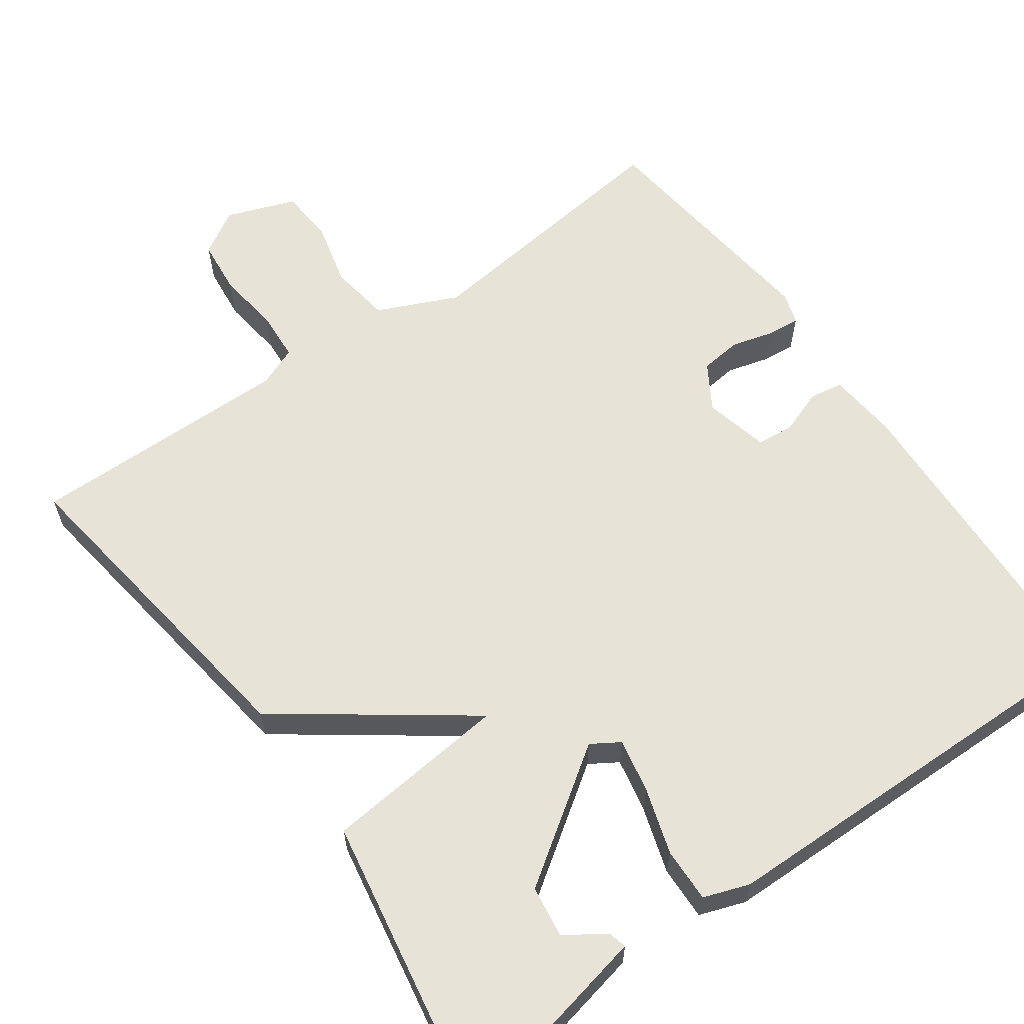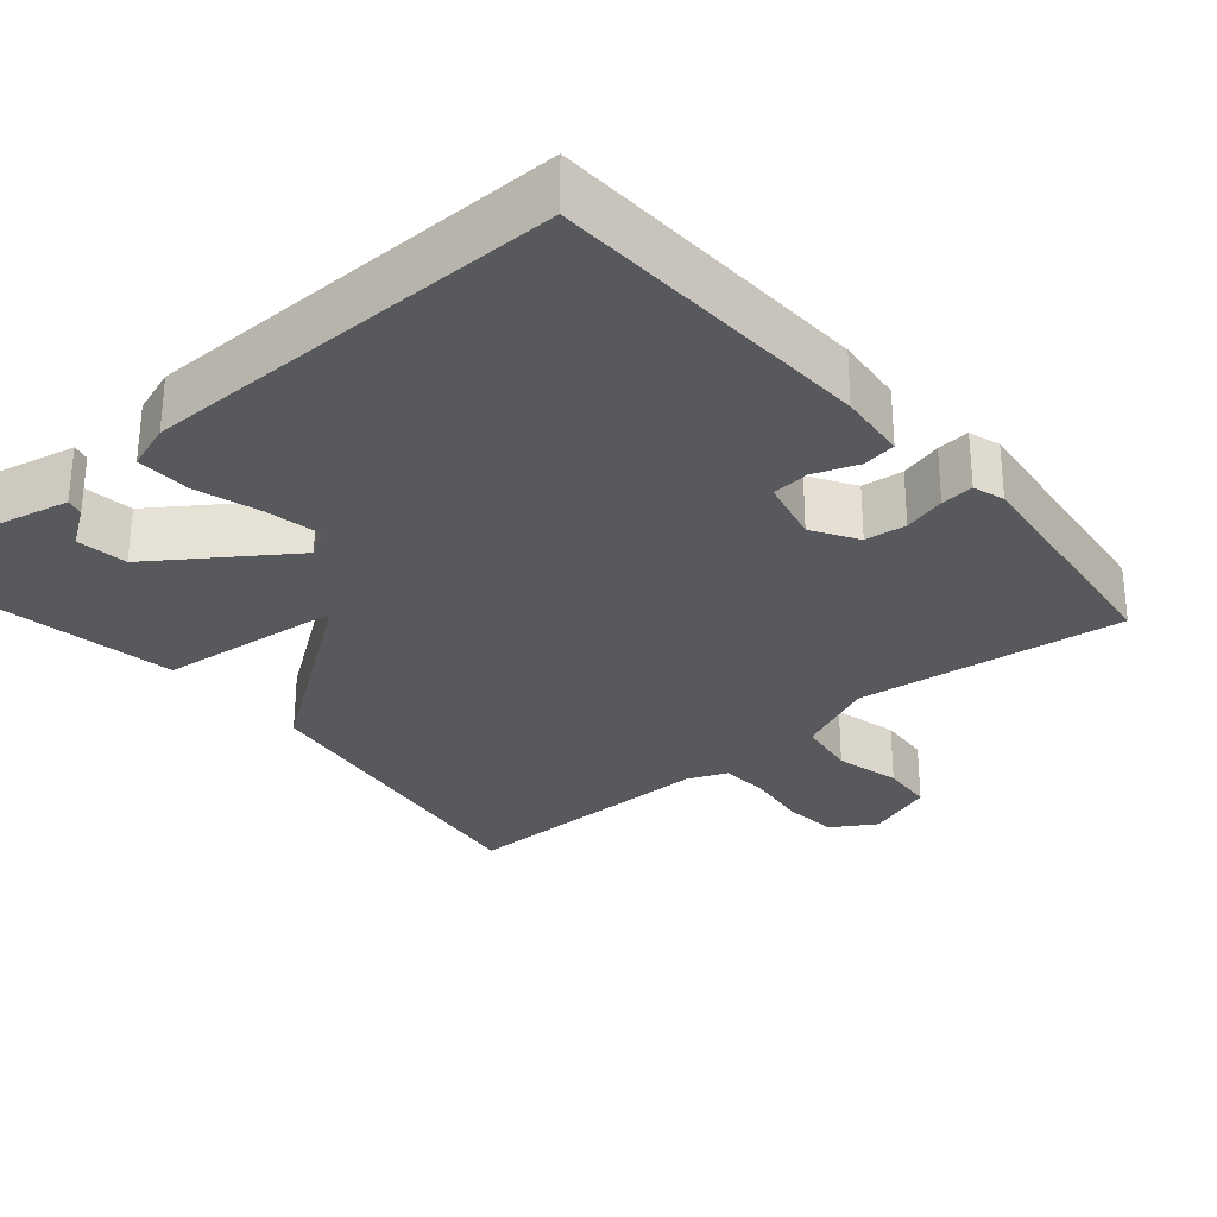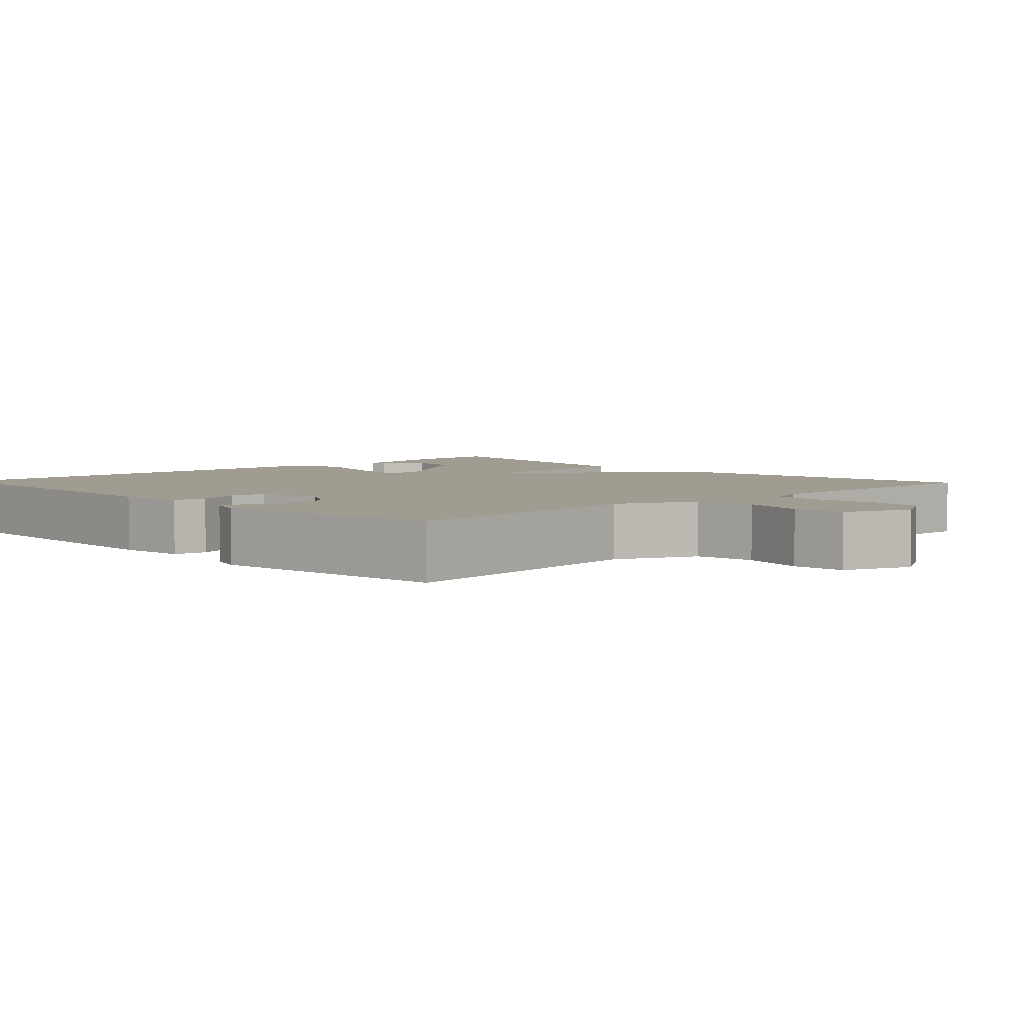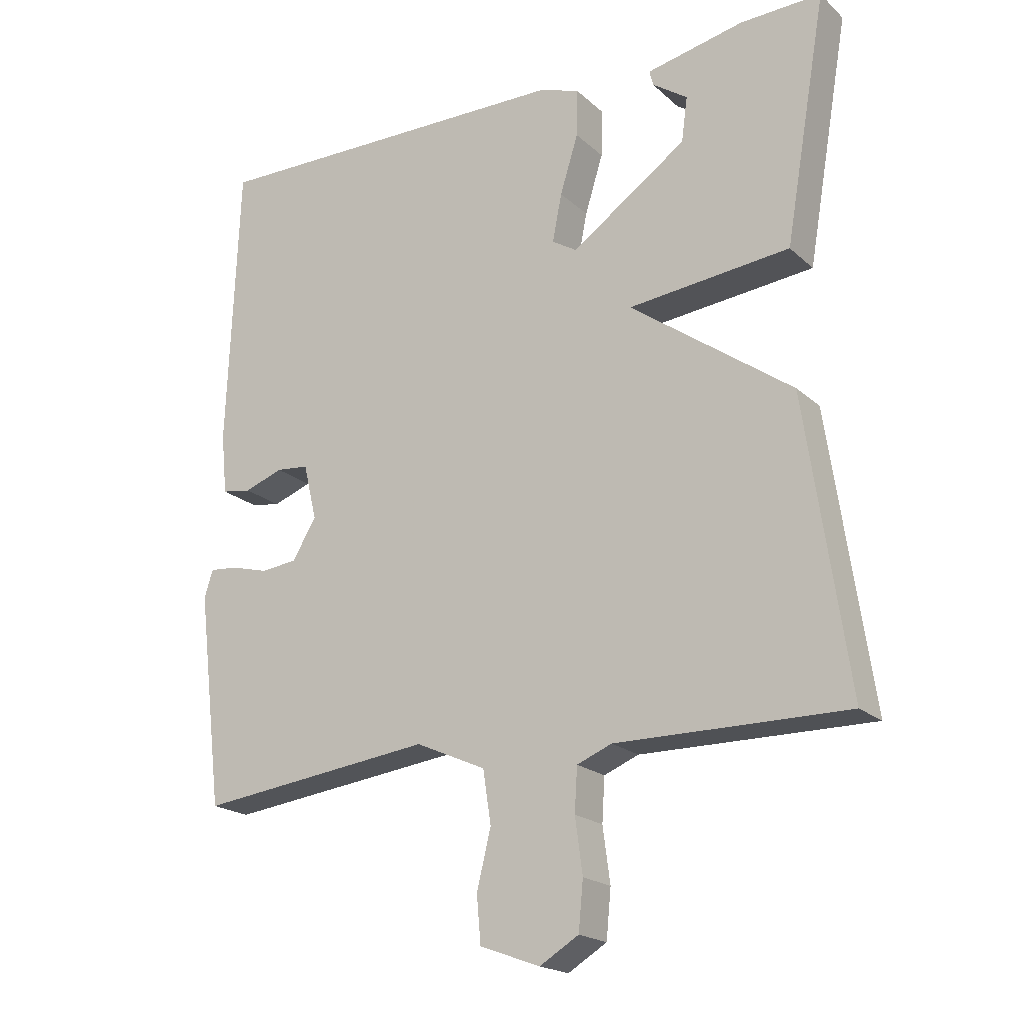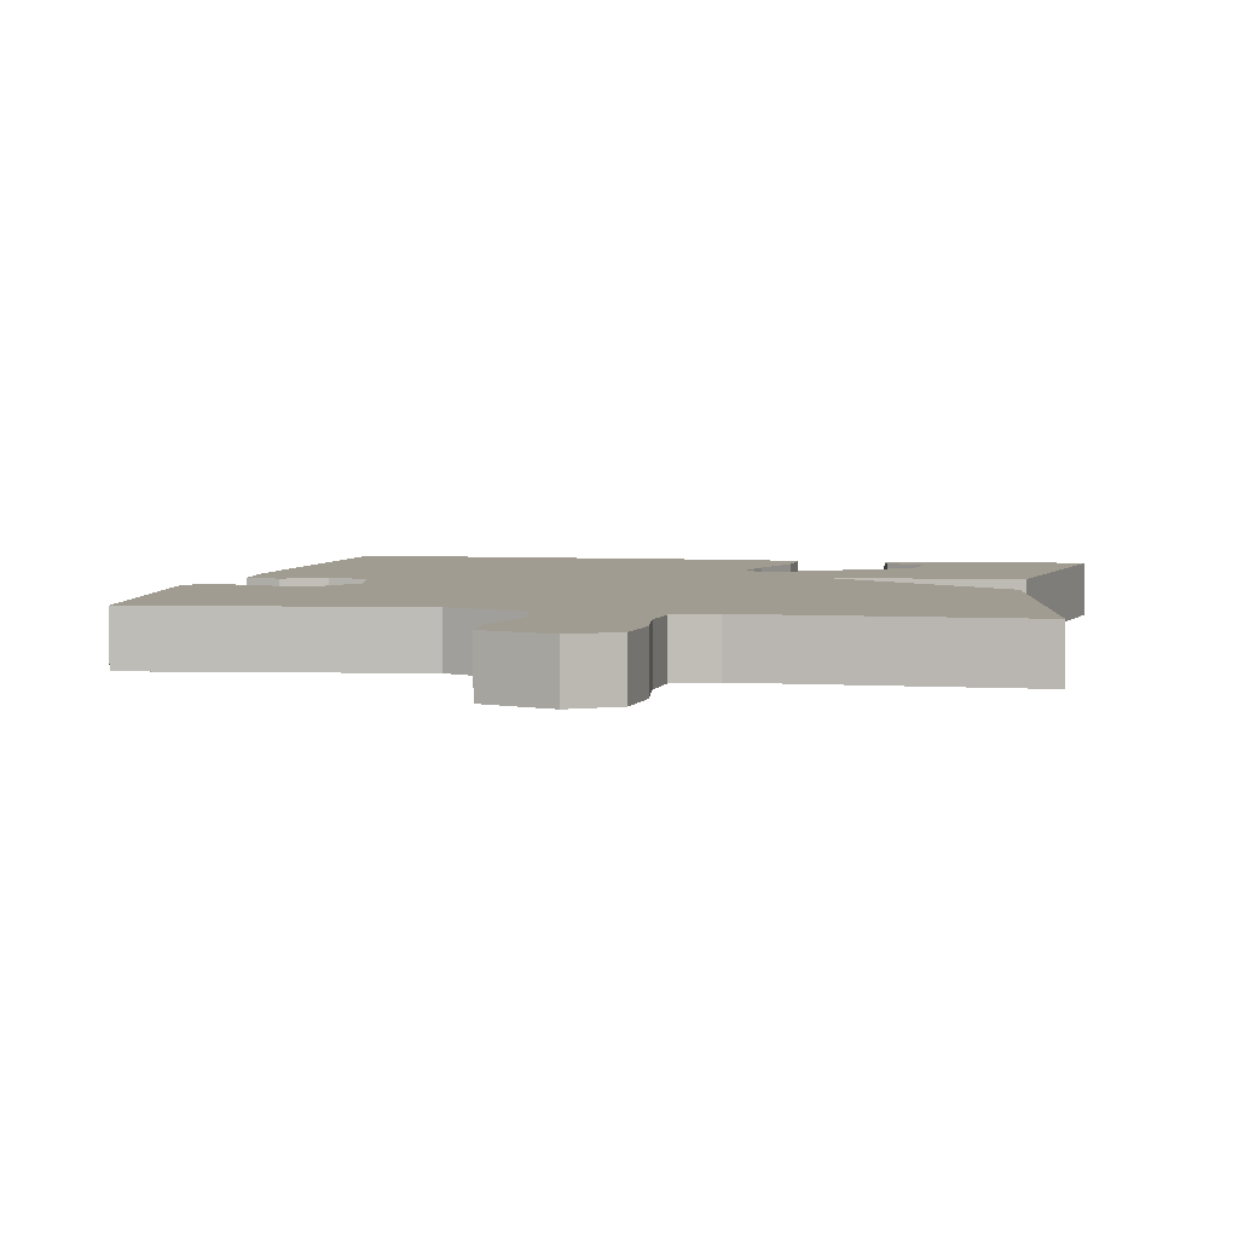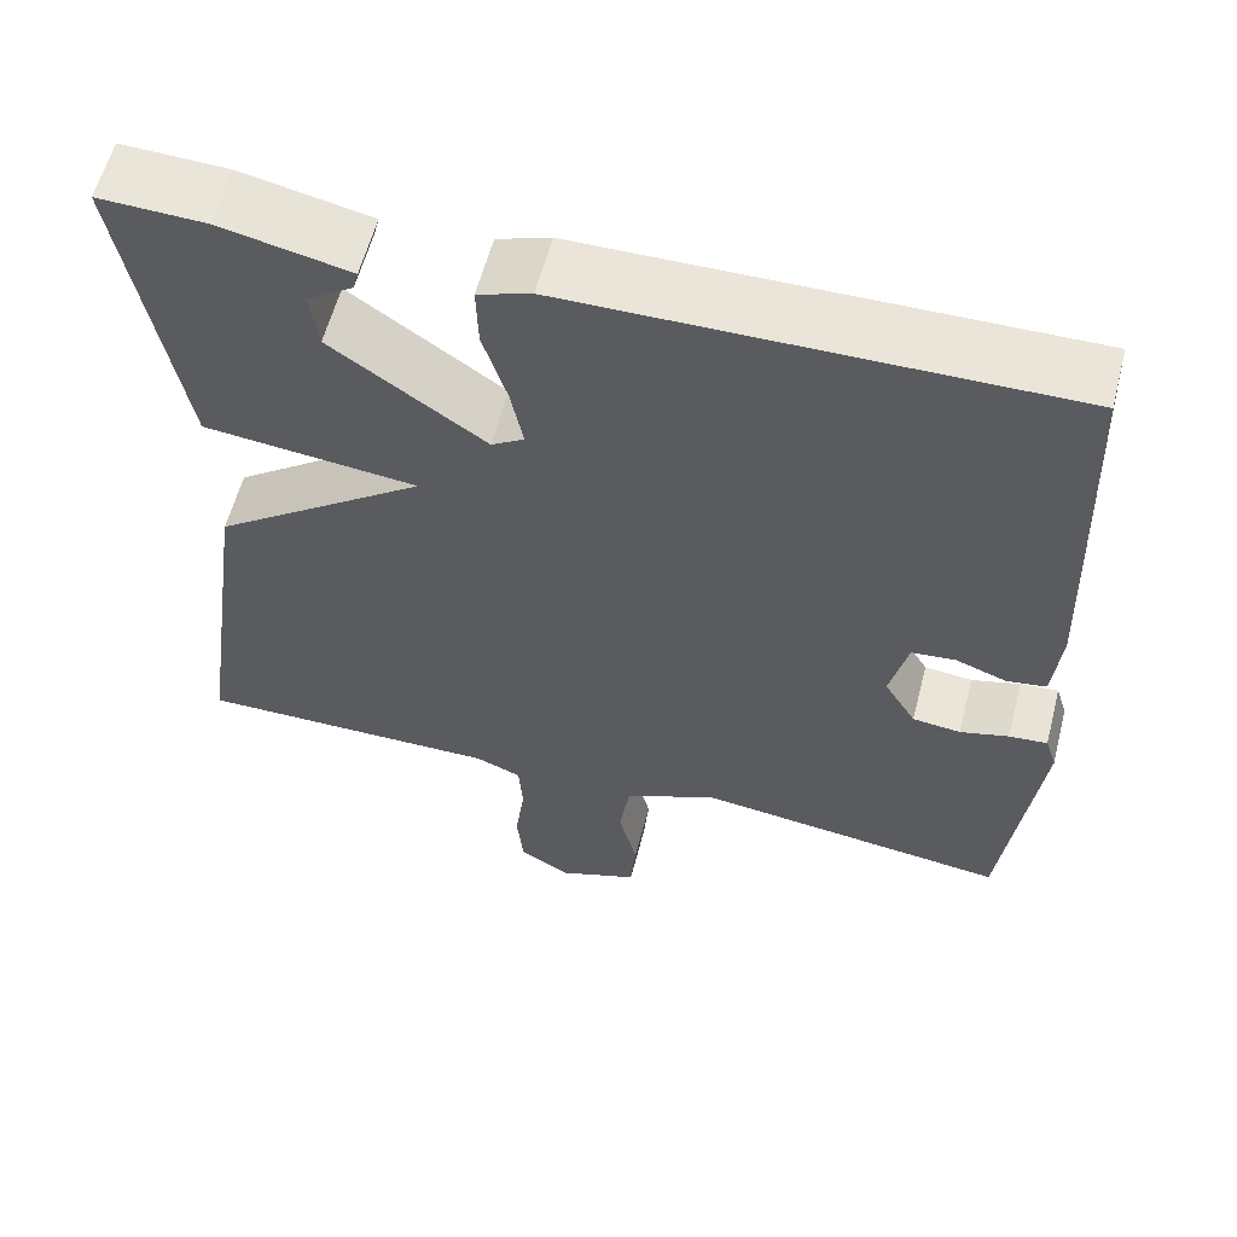
<metadata>
{"format":"obj","ext":"obj","renderer":"f3d","projection":"perspective","resolution":1024,"background":"white","views":[{"elev":61.7,"azim":-35.3,"up":"+Y"},{"elev":-29.4,"azim":40.3,"up":"+Y"},{"elev":4.4,"azim":136.4,"up":"+Y"},{"elev":-19.9,"azim":-147.5,"up":"+Z"},{"elev":4.4,"azim":-169.3,"up":"+Y"},{"elev":59.1,"azim":14.5,"up":"+Z"}]}
</metadata>
<code>
v -0.5 0.07 0.5
v -0.379 0.07 0.496
v -0.233 0.07 0.465
v -0.239 0.07 0.442
v -0.291 0.07 0.406
v -0.282 0.07 0.339
v -0.109 0.07 0.219
v -0.072 0.07 0.242
v -0.086 0.07 0.313
v -0.113 0.07 0.4
v -0.115 0.07 0.471
v -0.055 0.07 0.492
v 0.5 0.07 0.5
v 0.517 0.07 0.071
v 0.508 0.07 -0.019
v 0.464 0.07 -0.026
v 0.406 0.07 -0.005
v 0.357 0.07 -0.01
v 0.337 0.07 -0.094
v 0.373 0.07 -0.153
v 0.427 0.07 -0.159
v 0.482 0.07 -0.144
v 0.525 0.07 -0.14
v 0.538 0.07 -0.181
v 0.5 0.07 -0.5
v 0.147 0.07 -0.457
v 0.042 0.07 -0.504
v 0.03 0.07 -0.583
v 0.051 0.07 -0.669
v 0.045 0.07 -0.739
v -0.045 0.07 -0.772
v -0.103 0.07 -0.737
v -0.11 0.07 -0.665
v -0.099 0.07 -0.583
v -0.103 0.07 -0.518
v -0.155 0.07 -0.497
v -0.5 0.07 -0.5
v -0.437 0.07 -0.066
v -0.195 0.07 0.109
v -0.437 0.07 0.134
v -0.5 0 0.5
v -0.379 0 0.496
v -0.233 0 0.465
v -0.239 0 0.442
v -0.291 0 0.406
v -0.282 0 0.339
v -0.109 0 0.219
v -0.072 0 0.242
v -0.086 0 0.313
v -0.113 0 0.4
v -0.115 0 0.471
v -0.055 0 0.492
v 0.5 0 0.5
v 0.517 0 0.071
v 0.508 0 -0.019
v 0.464 0 -0.026
v 0.406 0 -0.005
v 0.357 0 -0.01
v 0.337 0 -0.094
v 0.373 0 -0.153
v 0.427 0 -0.159
v 0.482 0 -0.144
v 0.525 0 -0.14
v 0.538 0 -0.181
v 0.5 0 -0.5
v 0.147 0 -0.457
v 0.042 0 -0.504
v 0.03 0 -0.583
v 0.051 0 -0.669
v 0.045 0 -0.739
v -0.045 0 -0.772
v -0.103 0 -0.737
v -0.11 0 -0.665
v -0.099 0 -0.583
v -0.103 0 -0.518
v -0.155 0 -0.497
v -0.5 0 -0.5
v -0.437 0 -0.066
v -0.195 0 0.109
v -0.437 0 0.134
f 39 40 1 2
f 36 37 38 39
f 35 36 39
f 32 33 34
f 31 32 34
f 30 31 34
f 29 30 34
f 28 29 34
f 27 28 34 35
f 26 27 35 39
f 24 25 26
f 23 24 26
f 22 23 26
f 21 22 26
f 20 21 26
f 19 20 26 39
f 15 16 17
f 14 15 17
f 13 14 17
f 12 13 17
f 11 12 17
f 10 11 17
f 9 10 17
f 8 9 17 18
f 18 19 39
f 8 18 39
f 7 8 39
f 2 3 4 5
f 2 5 6
f 39 2 6
f 6 7 39
f 42 41 80 79
f 79 78 77 76
f 79 76 75
f 74 73 72
f 74 72 71
f 74 71 70
f 74 70 69
f 74 69 68
f 75 74 68 67
f 79 75 67 66
f 66 65 64
f 66 64 63
f 66 63 62
f 66 62 61
f 66 61 60
f 79 66 60 59
f 57 56 55
f 57 55 54
f 57 54 53
f 57 53 52
f 57 52 51
f 57 51 50
f 57 50 49
f 58 57 49 48
f 79 59 58
f 79 58 48
f 79 48 47
f 45 44 43 42
f 46 45 42
f 46 42 79
f 79 47 46
f 1 41 42 2
f 2 42 43 3
f 3 43 44 4
f 4 44 45 5
f 5 45 46 6
f 6 46 47 7
f 7 47 48 8
f 8 48 49 9
f 9 49 50 10
f 10 50 51 11
f 11 51 52 12
f 12 52 53 13
f 13 53 54 14
f 14 54 55 15
f 15 55 56 16
f 16 56 57 17
f 17 57 58 18
f 18 58 59 19
f 19 59 60 20
f 20 60 61 21
f 21 61 62 22
f 22 62 63 23
f 23 63 64 24
f 24 64 65 25
f 25 65 66 26
f 26 66 67 27
f 27 67 68 28
f 28 68 69 29
f 29 69 70 30
f 30 70 71 31
f 31 71 72 32
f 32 72 73 33
f 33 73 74 34
f 34 74 75 35
f 35 75 76 36
f 36 76 77 37
f 37 77 78 38
f 38 78 79 39
f 39 79 80 40
f 40 80 41 1

</code>
